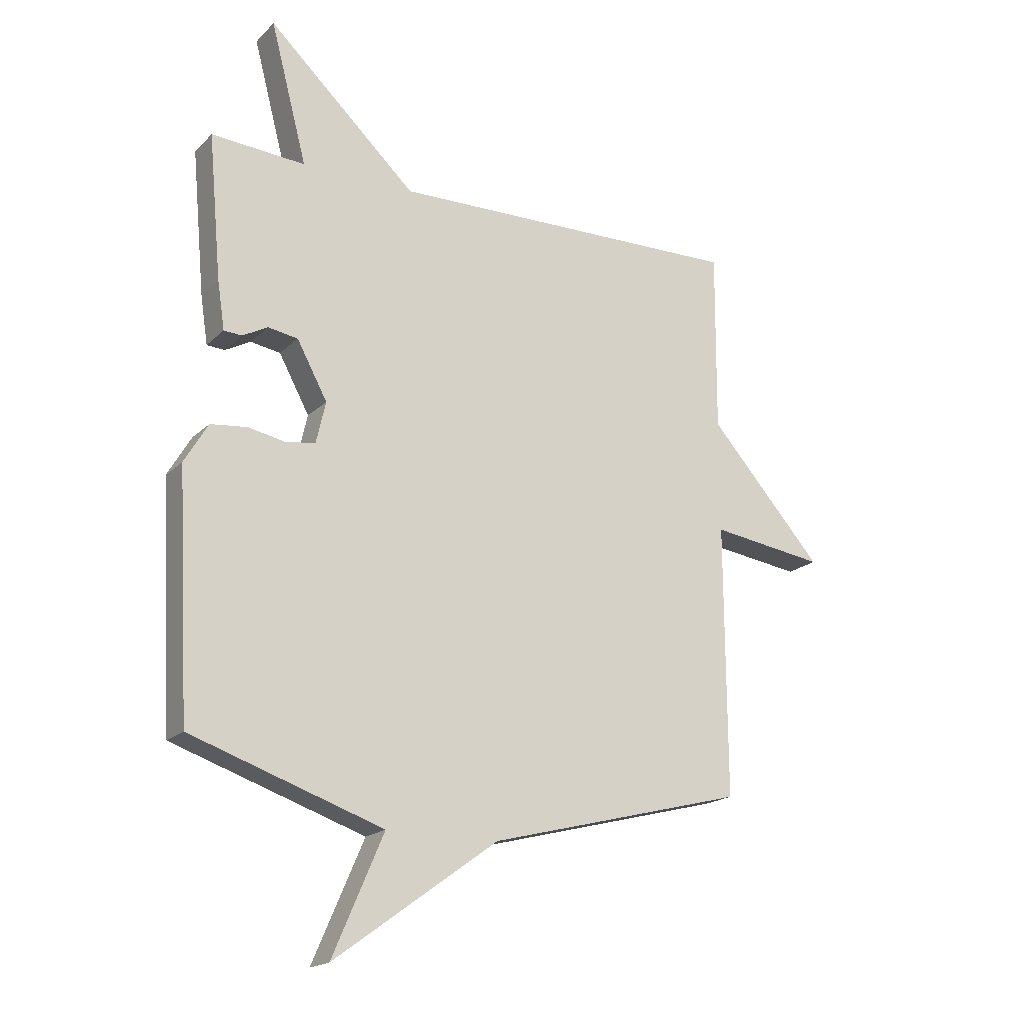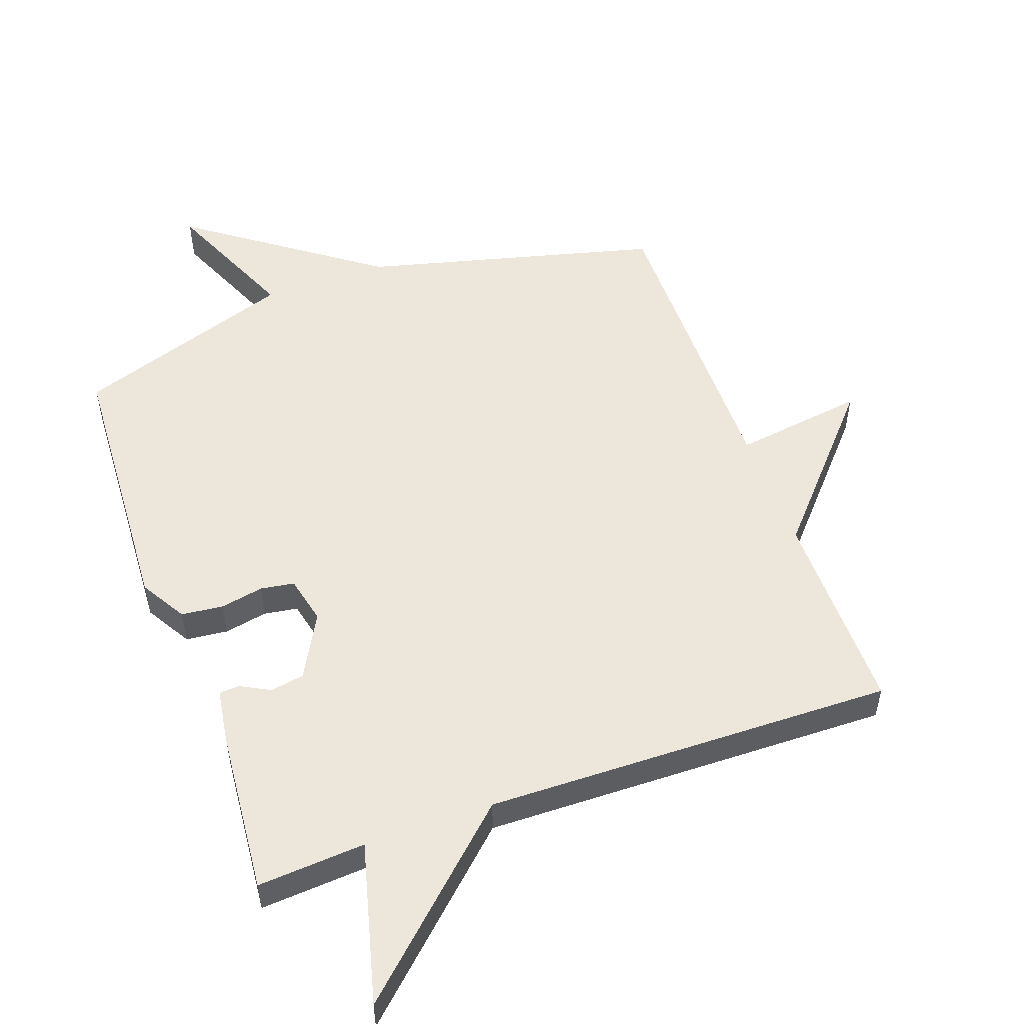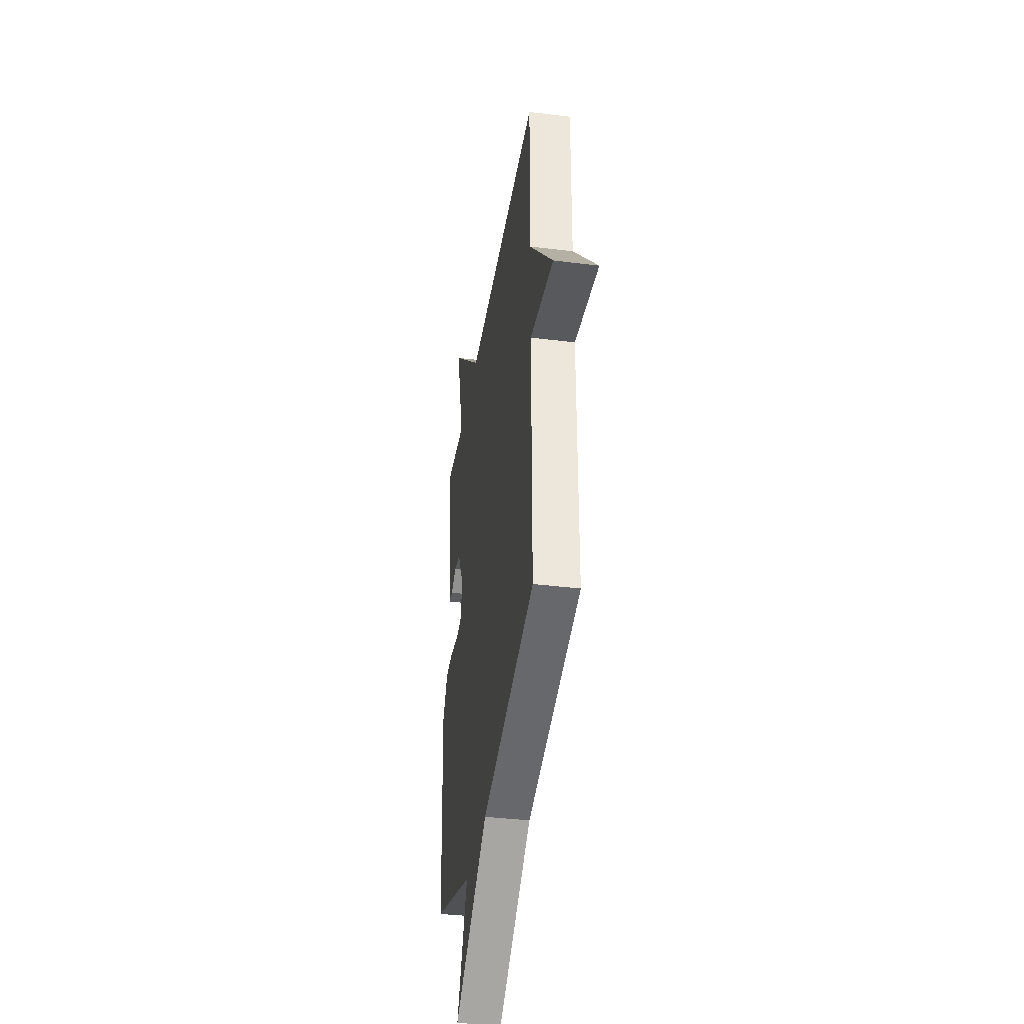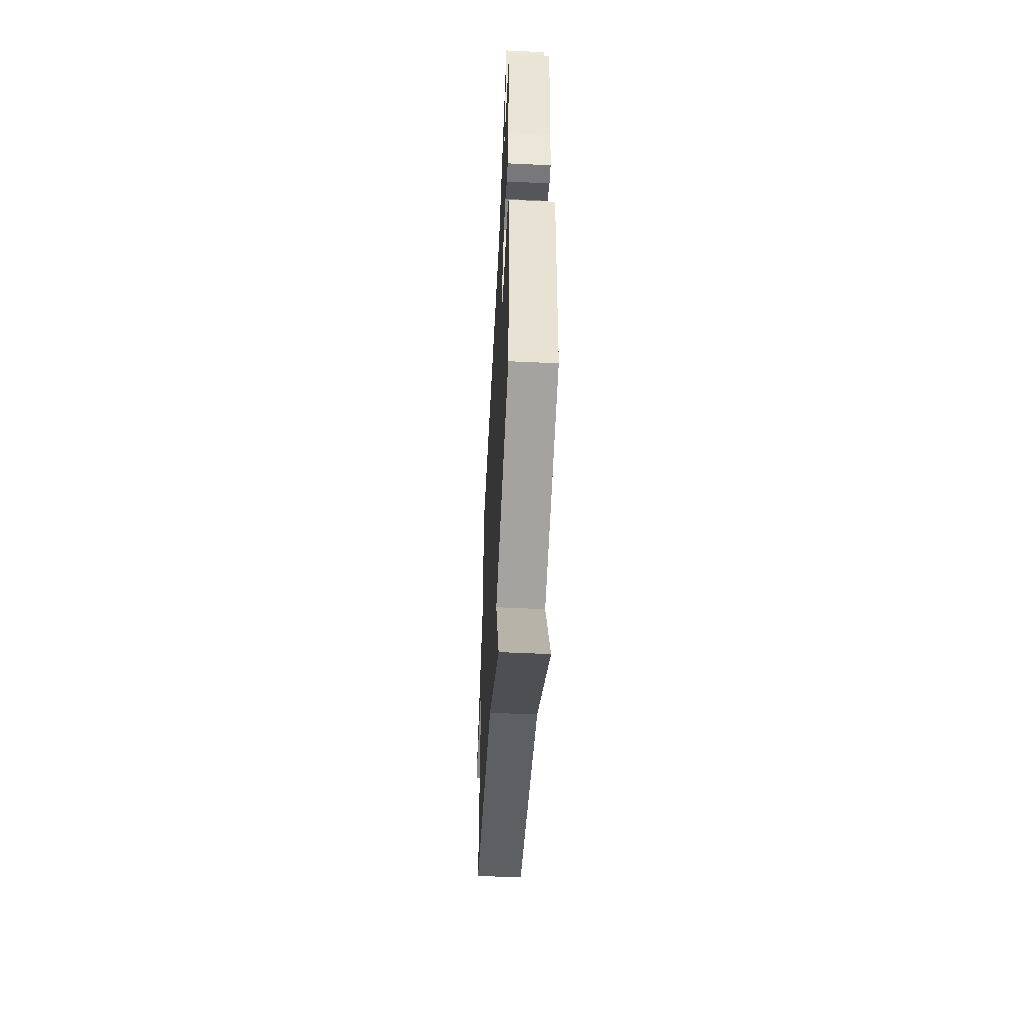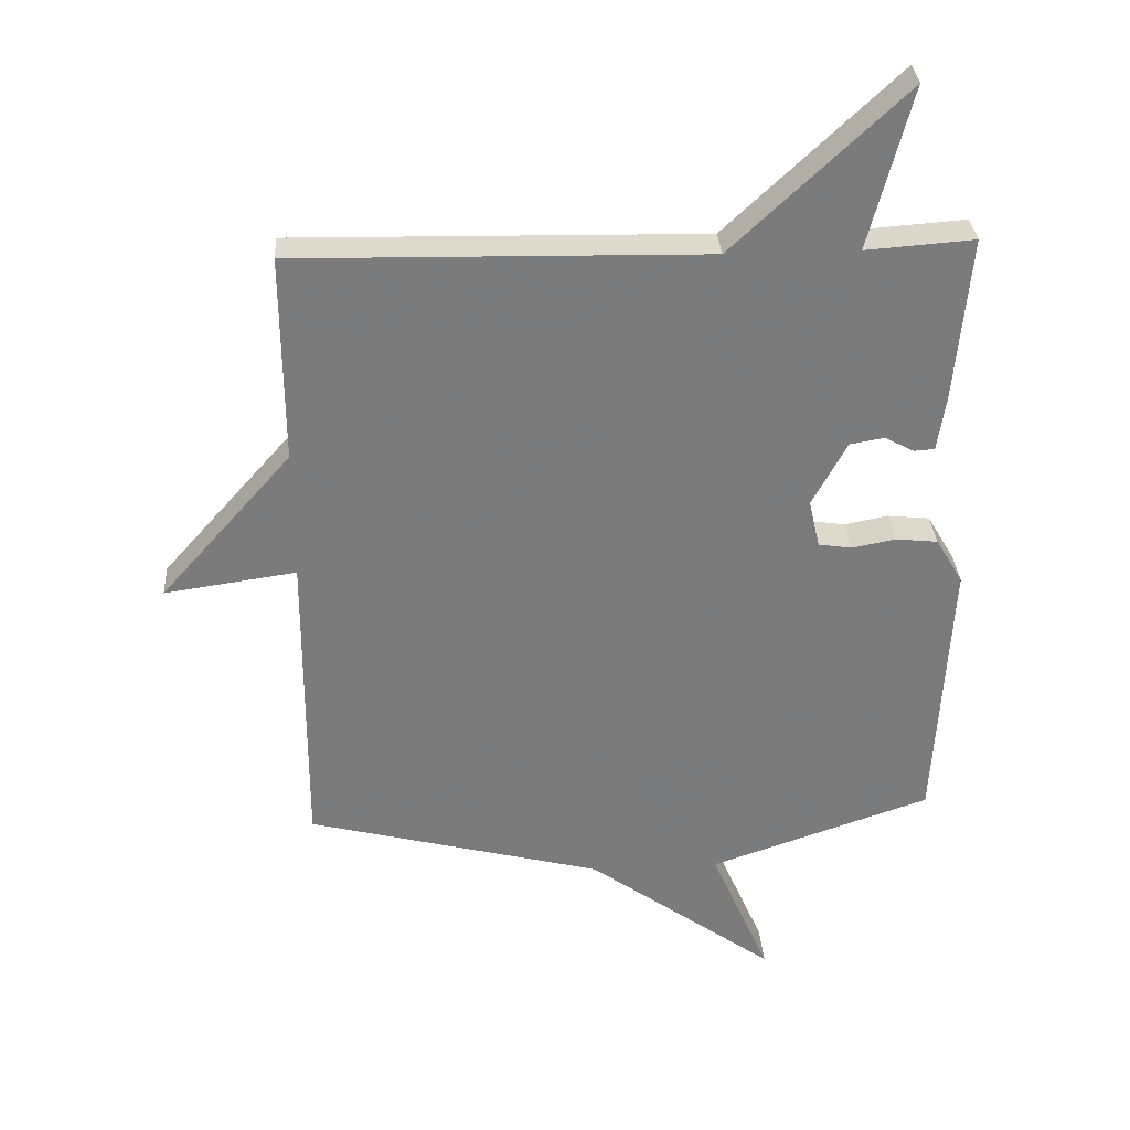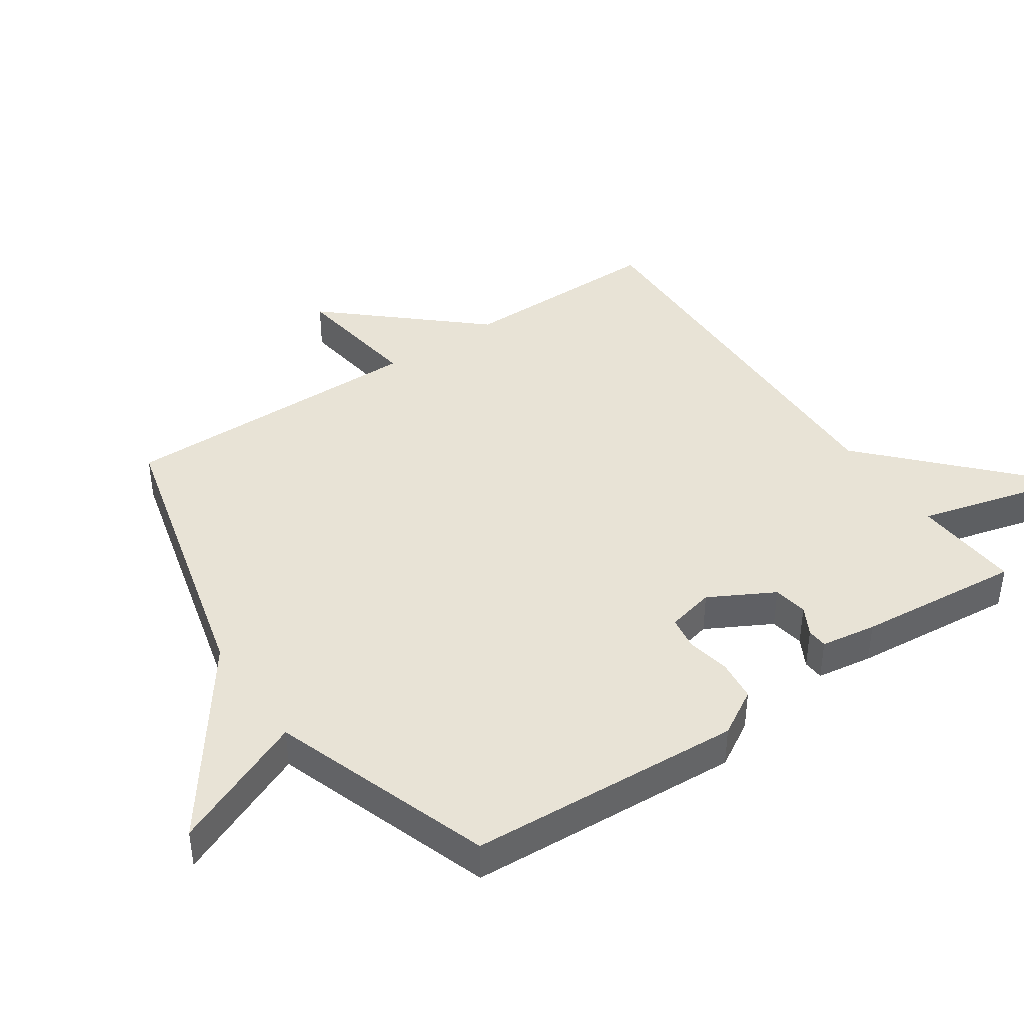
<metadata>
{"format":"obj","ext":"obj","renderer":"f3d","projection":"perspective","resolution":1024,"background":"white","views":[{"elev":-18.4,"azim":-30.0,"up":"+Z"},{"elev":52.6,"azim":-19.7,"up":"+Y"},{"elev":-38.2,"azim":81.0,"up":"+Z"},{"elev":-53.9,"azim":-92.9,"up":"+Z"},{"elev":31.9,"azim":176.3,"up":"+Z"},{"elev":41.9,"azim":-124.2,"up":"+Y"}]}
</metadata>
<code>
v 0.5 0.07 -0.5
v 0.042 0.07 -0.617
v -0.249 0.07 -0.827
v -0.158 0.07 -0.617
v -0.5 0.07 -0.5
v -0.523 0.07 -0.075
v -0.481 0.07 -0.004
v -0.416 0.07 0.003
v -0.349 0.07 -0.01
v -0.297 0.07 -0.002
v -0.28 0.07 0.072
v -0.334 0.07 0.172
v -0.387 0.07 0.181
v -0.432 0.07 0.157
v -0.464 0.07 0.159
v -0.477 0.07 0.245
v -0.5 0.07 0.5
v -0.333 0.07 0.488
v -0.398 0.07 0.737
v -0.133 0.07 0.488
v 0.5 0.07 0.5
v 0.498 0.07 0.18
v 0.701 0.07 -0.049
v 0.498 0.07 -0.02
v 0.5 0 -0.5
v 0.042 0 -0.617
v -0.249 0 -0.827
v -0.158 0 -0.617
v -0.5 0 -0.5
v -0.523 0 -0.075
v -0.481 0 -0.004
v -0.416 0 0.003
v -0.349 0 -0.01
v -0.297 0 -0.002
v -0.28 0 0.072
v -0.334 0 0.172
v -0.387 0 0.181
v -0.432 0 0.157
v -0.464 0 0.159
v -0.477 0 0.245
v -0.5 0 0.5
v -0.333 0 0.488
v -0.398 0 0.737
v -0.133 0 0.488
v 0.5 0 0.5
v 0.498 0 0.18
v 0.701 0 -0.049
v 0.498 0 -0.02
f 22 23 24
f 20 21 22
f 20 22 24
f 18 19 20
f 24 1 2
f 20 24 2
f 18 20 2
f 16 17 18
f 15 16 18
f 14 15 18
f 13 14 18
f 12 13 18
f 11 12 18
f 7 8 9
f 6 7 9
f 5 6 9
f 4 5 9
f 4 9 10
f 2 3 4
f 11 18 2 4
f 4 10 11
f 48 47 46
f 46 45 44
f 48 46 44
f 44 43 42
f 26 25 48
f 26 48 44
f 26 44 42
f 42 41 40
f 42 40 39
f 42 39 38
f 42 38 37
f 42 37 36
f 42 36 35
f 33 32 31
f 33 31 30
f 33 30 29
f 33 29 28
f 34 33 28
f 28 27 26
f 28 26 42 35
f 35 34 28
f 1 25 26 2
f 2 26 27 3
f 3 27 28 4
f 4 28 29 5
f 5 29 30 6
f 6 30 31 7
f 7 31 32 8
f 8 32 33 9
f 9 33 34 10
f 10 34 35 11
f 11 35 36 12
f 12 36 37 13
f 13 37 38 14
f 14 38 39 15
f 15 39 40 16
f 16 40 41 17
f 17 41 42 18
f 18 42 43 19
f 19 43 44 20
f 20 44 45 21
f 21 45 46 22
f 22 46 47 23
f 23 47 48 24
f 24 48 25 1

</code>
